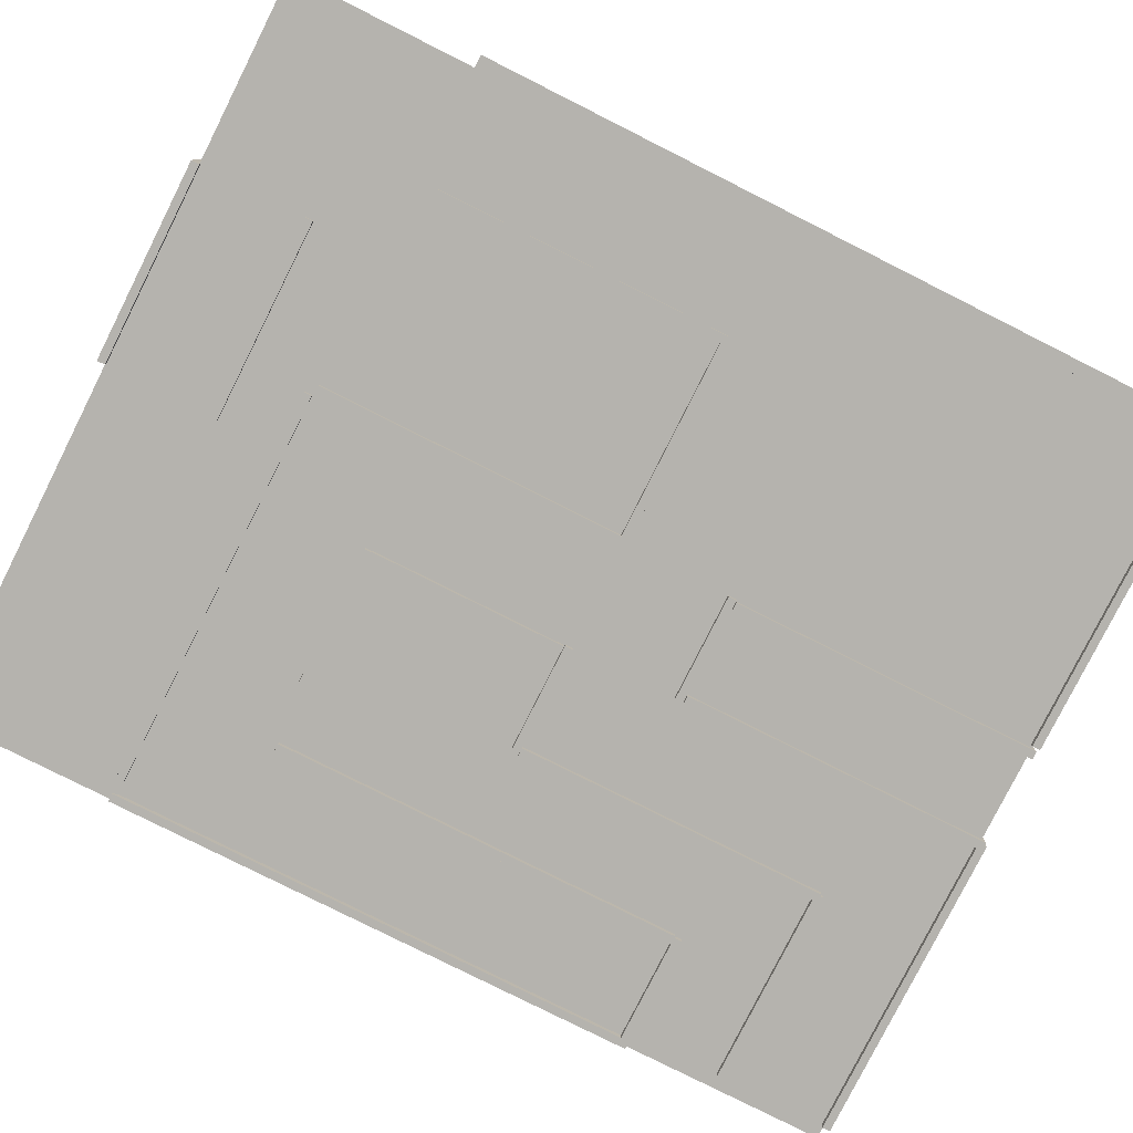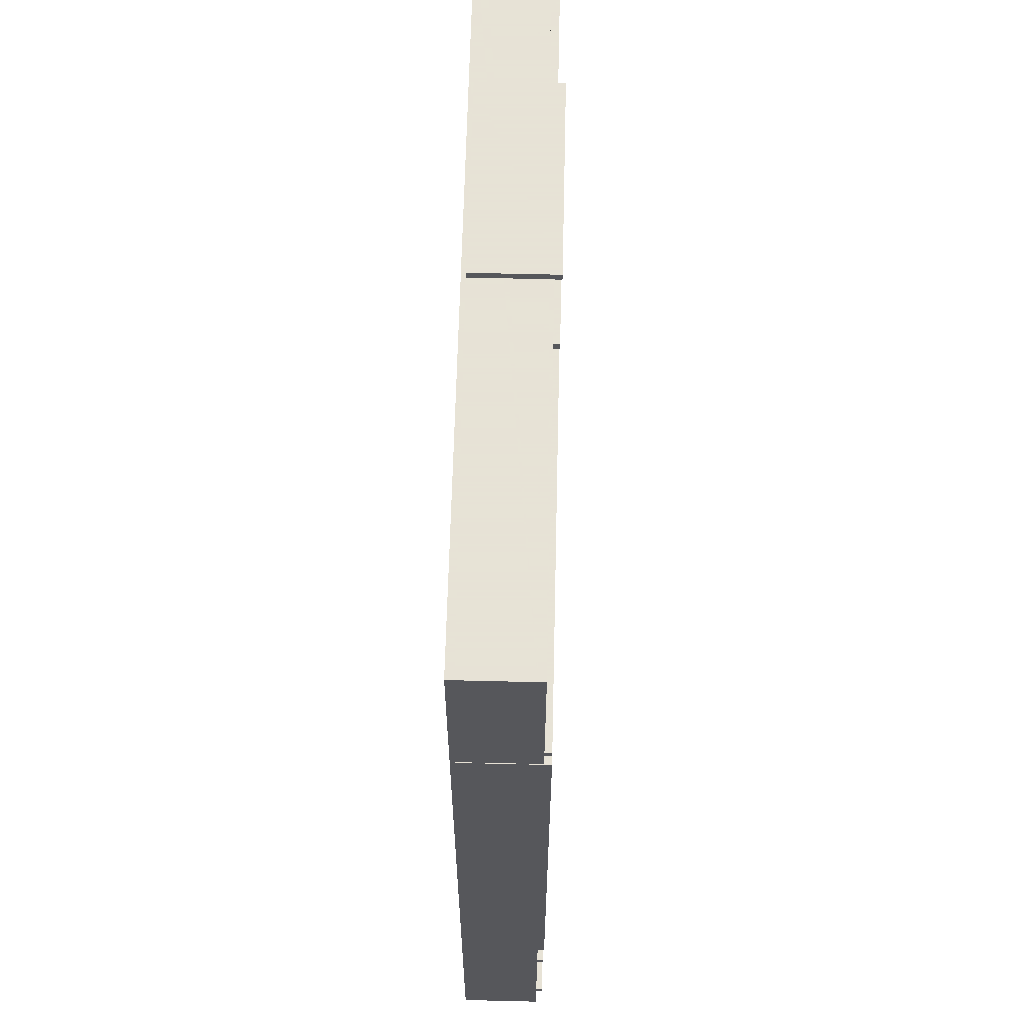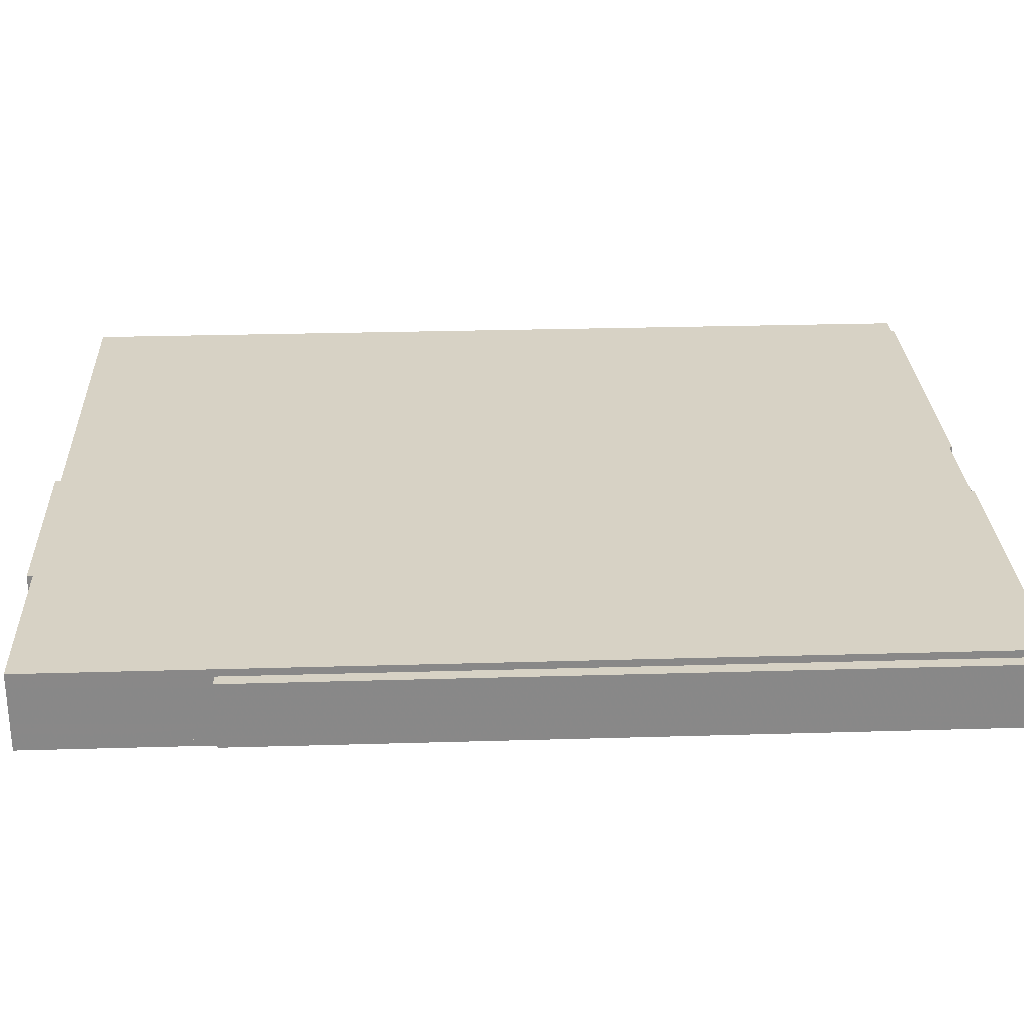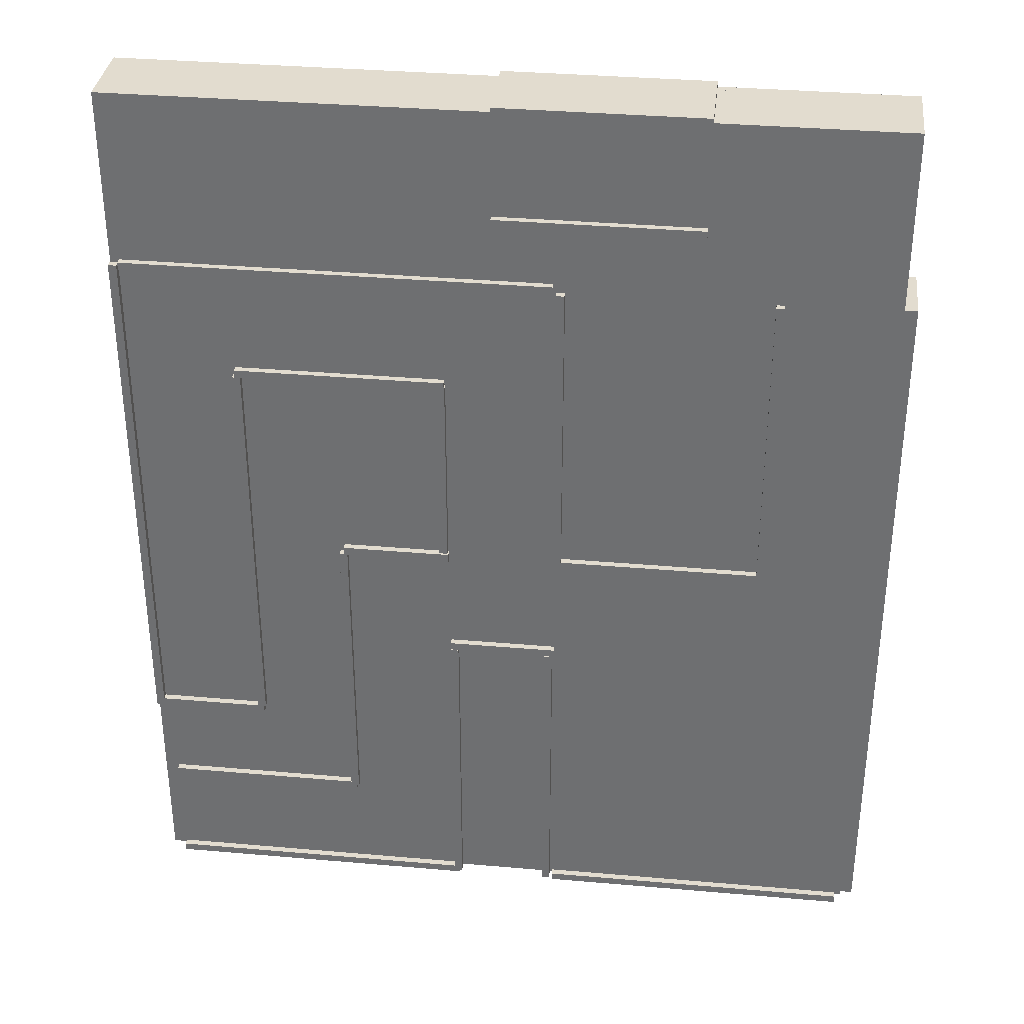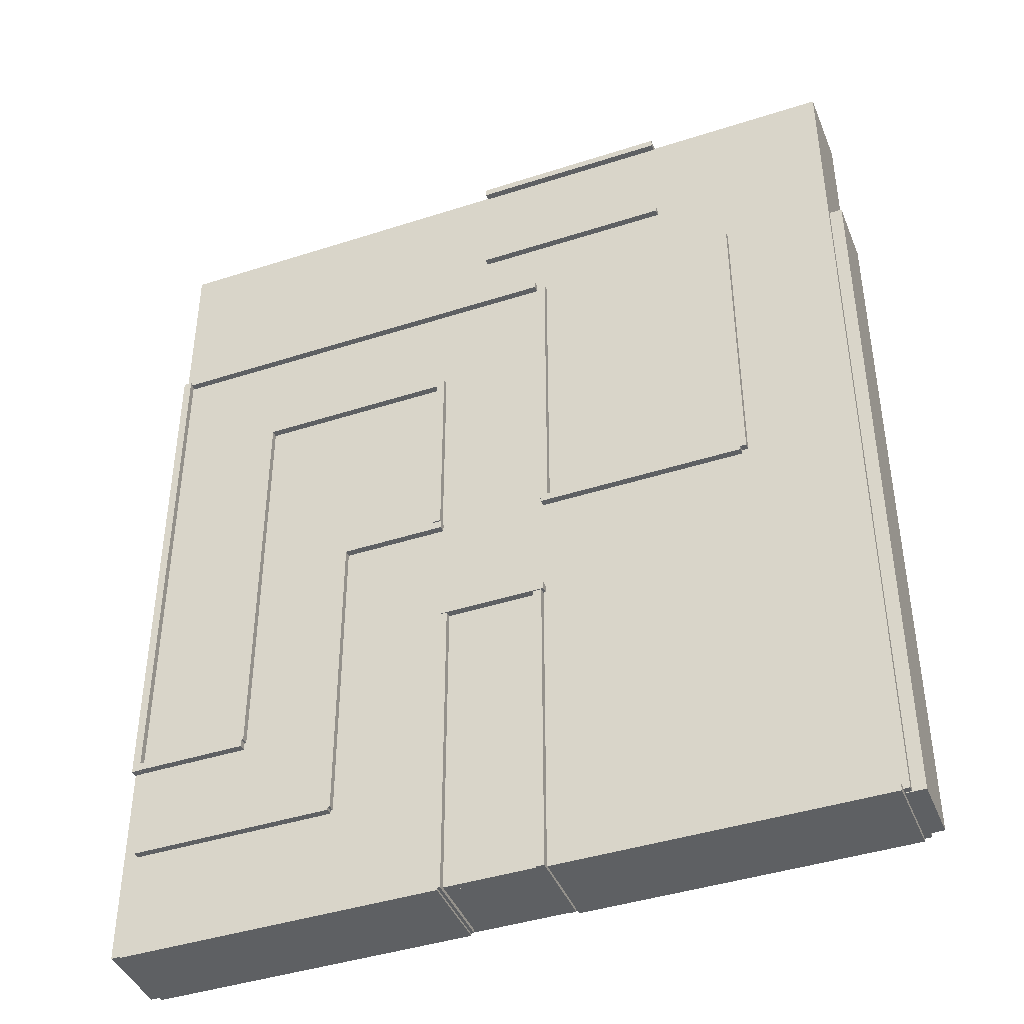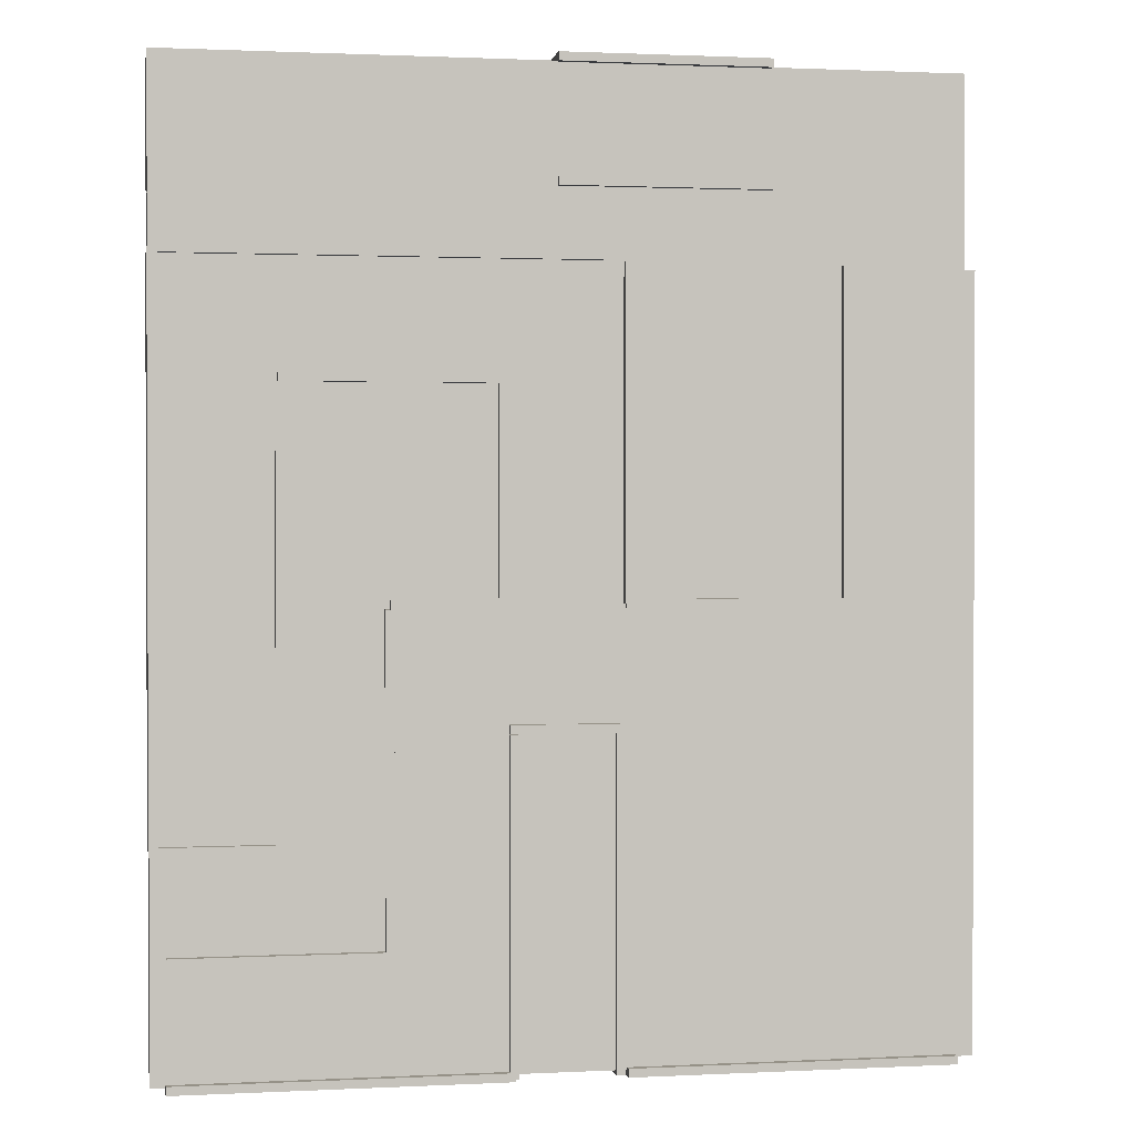
<metadata>
{"format":"obj","ext":"obj","renderer":"f3d","projection":"perspective","resolution":1024,"background":"white","views":[{"elev":-79.9,"azim":63.3,"up":"+Y"},{"elev":62.8,"azim":-88.6,"up":"+Z"},{"elev":27.3,"azim":87.4,"up":"+Y"},{"elev":34.6,"azim":6.7,"up":"+Z"},{"elev":-42.1,"azim":21.2,"up":"+Z"},{"elev":1.2,"azim":-10.2,"up":"+Z"}]}
</metadata>
<code>
o Cube_Cube.001
v -34.62 -0.07731 -87.21
v -34.62 6.051 -87.21
v -34.62 -0.07731 0.02558
v -34.62 6.051 0.02558
v 36.73 -0.07731 -87.21
v 36.73 6.051 -87.21
v 36.73 -0.07731 0.02558
v 36.73 6.051 0.02558
f 1 3 4 2
f 3 7 8 4
f 7 5 6 8
f 5 1 2 6
f 3 1 5 7
f 8 6 2 4
o Cube.001_Cube.002
v -34.62 -0.7365 -87.21
v -34.62 0.002671 -87.21
v -34.62 -0.7365 0.02558
v -34.62 0.002671 0.02558
v 36.73 -0.7365 -87.21
v 36.73 0.002671 -87.21
v 36.73 -0.7365 0.02558
v 36.73 0.002671 0.02558
f 9 11 12 10
f 11 15 16 12
f 15 13 14 16
f 13 9 10 14
f 11 9 13 15
f 16 14 10 12
o Cube.002_Cube.003
v 0.2 6.313 0.7156
v 0.2 -1.371 0.7156
v 0.2 6.313 -0.0588
v 0.2 -1.371 -0.0588
v 19.16 6.313 0.7156
v 19.16 -1.371 0.7156
v 19.16 6.313 -0.0588
v 19.16 -1.371 -0.0588
f 17 19 20 18
f 19 23 24 20
f 23 21 22 24
f 21 17 18 22
f 19 17 21 23
f 24 22 18 20
o Cube.003_Cube.004
v 0.2 6.313 -9.891
v 0.2 -1.371 -9.891
v 0.2 6.313 -10.67
v 0.2 -1.371 -10.67
v 19.16 6.313 -9.891
v 19.16 -1.371 -9.891
v 19.16 6.313 -10.67
v 19.16 -1.371 -10.67
f 25 27 28 26
f 27 31 32 28
f 31 29 30 32
f 29 25 26 30
f 27 25 29 31
f 32 30 26 28
o Cube.004_Cube.005
v 35.95 -0.1734 -17.2
v 35.95 6.05 -17.2
v 35.95 -0.1734 -87.27
v 35.95 6.05 -87.27
v 37.95 -0.1734 -17.2
v 37.95 6.05 -17.2
v 37.95 -0.1734 -87.27
v 37.95 6.05 -87.27
f 33 34 36 35
f 35 36 40 39
f 39 40 38 37
f 37 38 34 33
f 35 39 37 33
f 40 36 34 38
o Cube.005_Cube.006
v -33.78 6.313 -16.24
v -33.78 -1.371 -16.24
v -33.78 6.313 -17.02
v -33.78 -1.371 -17.02
v 5.742 6.313 -16.24
v 5.742 -1.371 -16.24
v 5.742 6.313 -17.02
v 5.742 -1.371 -17.02
f 41 43 44 42
f 43 47 48 44
f 47 45 46 48
f 45 41 42 46
f 43 41 45 47
f 48 46 42 44
o Cube.006_Cube.007
v -23.82 6.313 -26.89
v -23.82 -1.371 -26.89
v -23.82 6.313 -27.67
v -23.82 -1.371 -27.67
v -4.22 6.313 -26.89
v -4.22 -1.371 -26.89
v -4.22 6.313 -27.67
v -4.22 -1.371 -27.67
f 49 51 52 50
f 51 55 56 52
f 55 53 54 56
f 53 49 50 54
f 51 49 53 55
f 56 54 50 52
o Cube.007_Cube.008
v -14.33 6.313 -46.24
v -14.33 -1.371 -46.24
v -14.33 6.313 -47.01
v -14.33 -1.371 -47.01
v -4.072 6.313 -46.24
v -4.072 -1.371 -46.24
v -4.072 6.313 -47.01
v -4.072 -1.371 -47.01
f 57 59 60 58
f 59 63 64 60
f 63 61 62 64
f 61 57 58 62
f 59 57 61 63
f 64 62 58 60
o Cube.008_Cube.009
v 6.135 6.313 -46.24
v 6.135 -1.371 -46.24
v 6.135 6.313 -47.01
v 6.135 -1.371 -47.01
v 25.73 6.313 -46.24
v 25.73 -1.371 -46.24
v 25.73 6.313 -47.01
v 25.73 -1.371 -47.01
f 65 67 68 66
f 67 71 72 68
f 71 69 70 72
f 69 65 66 70
f 67 65 69 71
f 72 70 66 68
o Cube.009_Cube.010
v -4.005 6.313 -57
v -4.005 -1.371 -57
v -4.005 6.313 -57.77
v -4.005 -1.371 -57.77
v 6.248 6.313 -57
v 6.248 -1.371 -57
v 6.248 6.313 -57.77
v 6.248 -1.371 -57.77
f 73 75 76 74
f 75 79 80 76
f 79 77 78 80
f 77 73 74 78
f 75 73 77 79
f 80 78 74 76
o Cube.010_Cube.011
v 6.34 6.313 -86.98
v 6.34 -1.371 -86.98
v 6.34 6.313 -87.76
v 6.34 -1.371 -87.76
v 36.15 6.313 -86.98
v 36.15 -1.371 -86.98
v 36.15 6.313 -87.76
v 36.15 -1.371 -87.76
f 81 83 84 82
f 83 87 88 84
f 87 85 86 88
f 85 81 82 86
f 83 81 85 87
f 88 86 82 84
o Cube.011_Cube.012
v -33.33 6.313 -86.98
v -33.33 -1.371 -86.98
v -33.33 6.313 -87.76
v -33.33 -1.371 -87.76
v -3.522 6.313 -86.98
v -3.522 -1.371 -86.98
v -3.522 6.313 -87.76
v -3.522 -1.371 -87.76
f 89 91 92 90
f 91 95 96 92
f 95 93 94 96
f 93 89 90 94
f 91 89 93 95
f 96 94 90 92
o Cube.012_Cube.013
v -33.24 6.313 -76.24
v -33.24 -1.371 -76.24
v -33.24 6.313 -77.02
v -33.24 -1.371 -77.02
v -14.18 6.313 -76.24
v -14.18 -1.371 -76.24
v -14.18 6.313 -77.02
v -14.18 -1.371 -77.02
f 97 99 100 98
f 99 103 104 100
f 103 101 102 104
f 101 97 98 102
f 99 97 101 103
f 104 102 98 100
o Cube.013_Cube.014
v -34.63 6.313 -66.88
v -34.63 -1.371 -66.88
v -34.63 6.313 -67.65
v -34.63 -1.371 -67.65
v -23.45 6.313 -66.88
v -23.45 -1.371 -66.88
v -23.45 6.313 -67.65
v -23.45 -1.371 -67.65
f 105 107 108 106
f 107 111 112 108
f 111 109 110 112
f 109 105 106 110
f 107 105 109 111
f 112 110 106 108
o Cube.014_Cube.015
v -13.98 6.313 -47.01
v -13.98 -1.371 -47.01
v -14.76 6.313 -47.01
v -14.76 -1.371 -47.01
v -13.98 6.313 -76.7
v -13.98 -1.371 -76.7
v -14.76 6.313 -76.7
v -14.76 -1.371 -76.7
f 113 115 116 114
f 115 119 120 116
f 119 117 118 120
f 117 113 114 118
f 115 113 117 119
f 120 118 114 116
o Cube.015_Cube.016
v -3.246 6.313 -57.85
v -3.246 -1.371 -57.85
v -4.021 6.313 -57.85
v -4.021 -1.371 -57.85
v -3.246 6.313 -87.55
v -3.246 -1.371 -87.55
v -4.021 6.313 -87.55
v -4.021 -1.371 -87.55
f 121 123 124 122
f 123 127 128 124
f 127 125 126 128
f 125 121 122 126
f 123 121 125 127
f 128 126 122 124
o Cube.016_Cube.017
v -23.27 6.313 -27.65
v -23.27 -1.371 -27.65
v -24.05 6.313 -27.65
v -24.05 -1.371 -27.65
v -23.27 6.313 -66.93
v -23.27 -1.371 -66.93
v -24.05 6.313 -66.93
v -24.05 -1.371 -66.93
f 129 131 132 130
f 131 135 136 132
f 135 133 134 136
f 133 129 130 134
f 131 129 133 135
f 136 134 130 132
o Cube.017_Cube.018
v -33.91 6.313 -16.56
v -33.91 -1.371 -16.56
v -34.68 6.313 -16.56
v -34.68 -1.371 -16.56
v -33.91 6.313 -67.67
v -33.91 -1.371 -67.67
v -34.68 6.313 -67.67
v -34.68 -1.371 -67.67
f 137 139 140 138
f 139 143 144 140
f 143 141 142 144
f 141 137 138 142
f 139 137 141 143
f 144 142 138 140
o Cube.018_Cube.019
v -4.164 6.313 -27.47
v -4.164 -1.371 -27.47
v -4.939 6.313 -27.47
v -4.939 -1.371 -27.47
v -4.164 6.313 -46.11
v -4.164 -1.371 -46.11
v -4.939 6.313 -46.11
v -4.939 -1.371 -46.11
f 145 147 148 146
f 147 151 152 148
f 151 149 150 152
f 149 145 146 150
f 147 145 149 151
f 152 150 146 148
o Cube.019_Cube.020
v 6.795 6.313 -17.1
v 6.795 -1.371 -17.1
v 6.021 6.313 -17.1
v 6.021 -1.371 -17.1
v 6.795 6.313 -46.62
v 6.795 -1.371 -46.62
v 6.021 6.313 -46.62
v 6.021 -1.371 -46.62
f 153 155 156 154
f 155 159 160 156
f 159 157 158 160
f 157 153 154 158
f 155 153 157 159
f 160 158 154 156
o Cube.020_Cube.021
v 6.059 6.313 -57.85
v 6.059 -1.371 -57.85
v 5.285 6.313 -57.85
v 5.285 -1.371 -57.85
v 6.059 6.313 -87.55
v 6.059 -1.371 -87.55
v 5.285 6.313 -87.55
v 5.285 -1.371 -87.55
f 161 163 164 162
f 163 167 168 164
f 167 165 166 168
f 165 161 162 166
f 163 161 165 167
f 168 166 162 164
o Cube.021_Cube.022
v 26.31 6.313 -17.1
v 26.31 -1.371 -17.1
v 25.54 6.313 -17.1
v 25.54 -1.371 -17.1
v 26.31 6.313 -46.62
v 26.31 -1.371 -46.62
v 25.54 6.313 -46.62
v 25.54 -1.371 -46.62
f 169 171 172 170
f 171 175 176 172
f 175 173 174 176
f 173 169 170 174
f 171 169 173 175
f 176 174 170 172
o Cube.022_Cube.023
v -34.62 6.014 -87.21
v -34.62 6.753 -87.21
v -34.62 6.014 0.02558
v -34.62 6.753 0.02558
v 36.73 6.014 -87.21
v 36.73 6.753 -87.21
v 36.73 6.014 0.02558
v 36.73 6.753 0.02558
f 177 179 180 178
f 179 183 184 180
f 183 181 182 184
f 181 177 178 182
f 179 177 181 183
f 184 182 178 180

</code>
